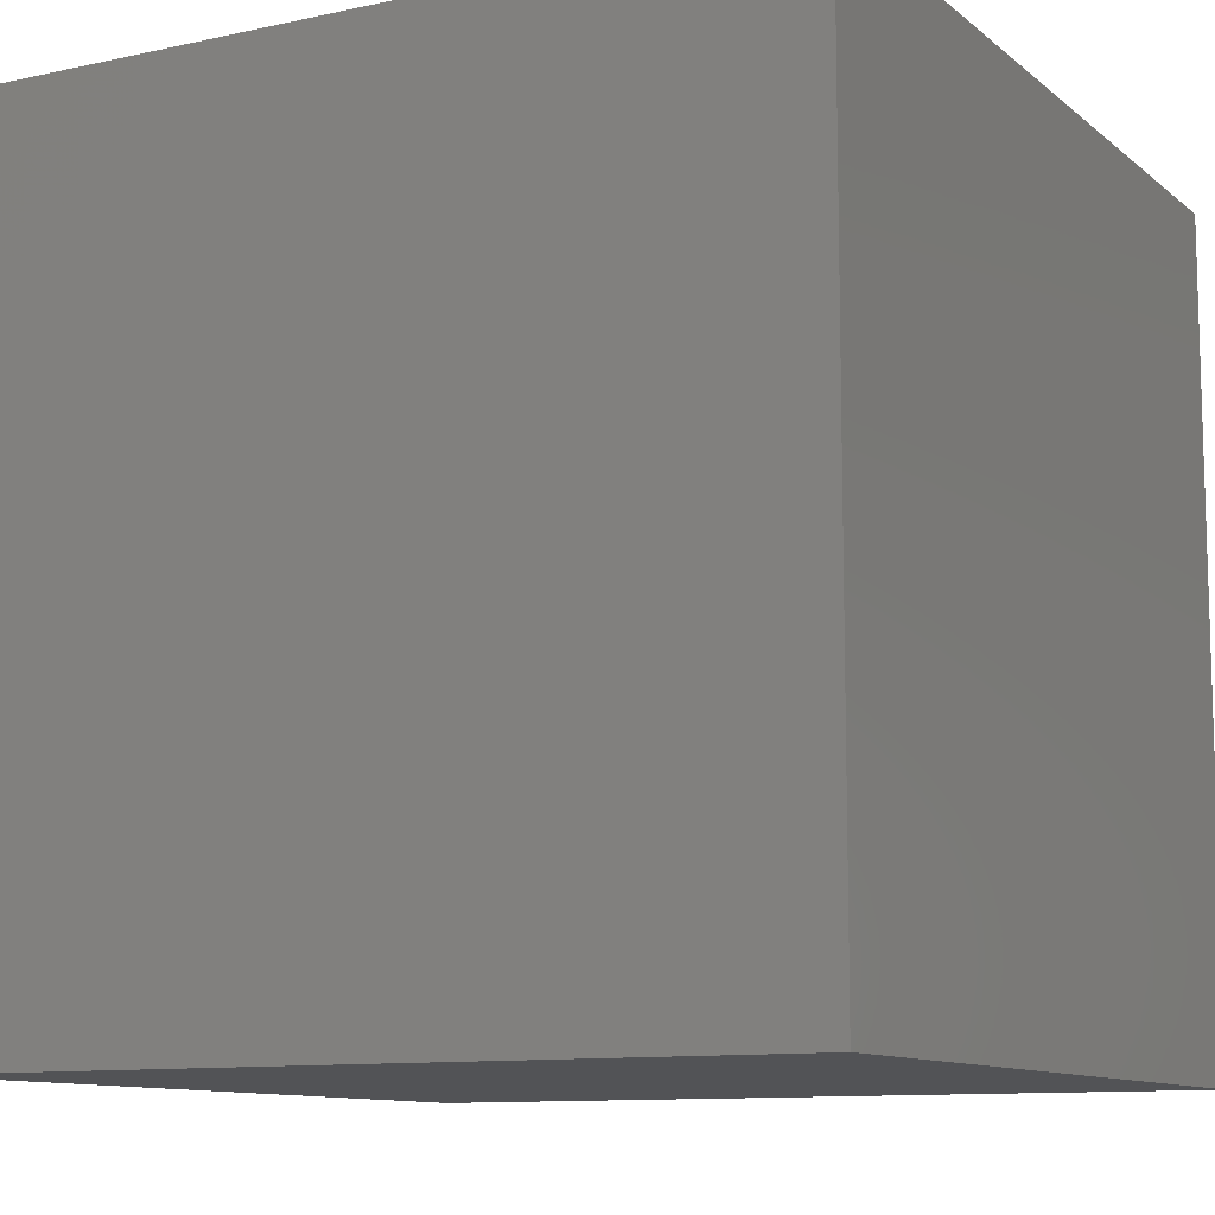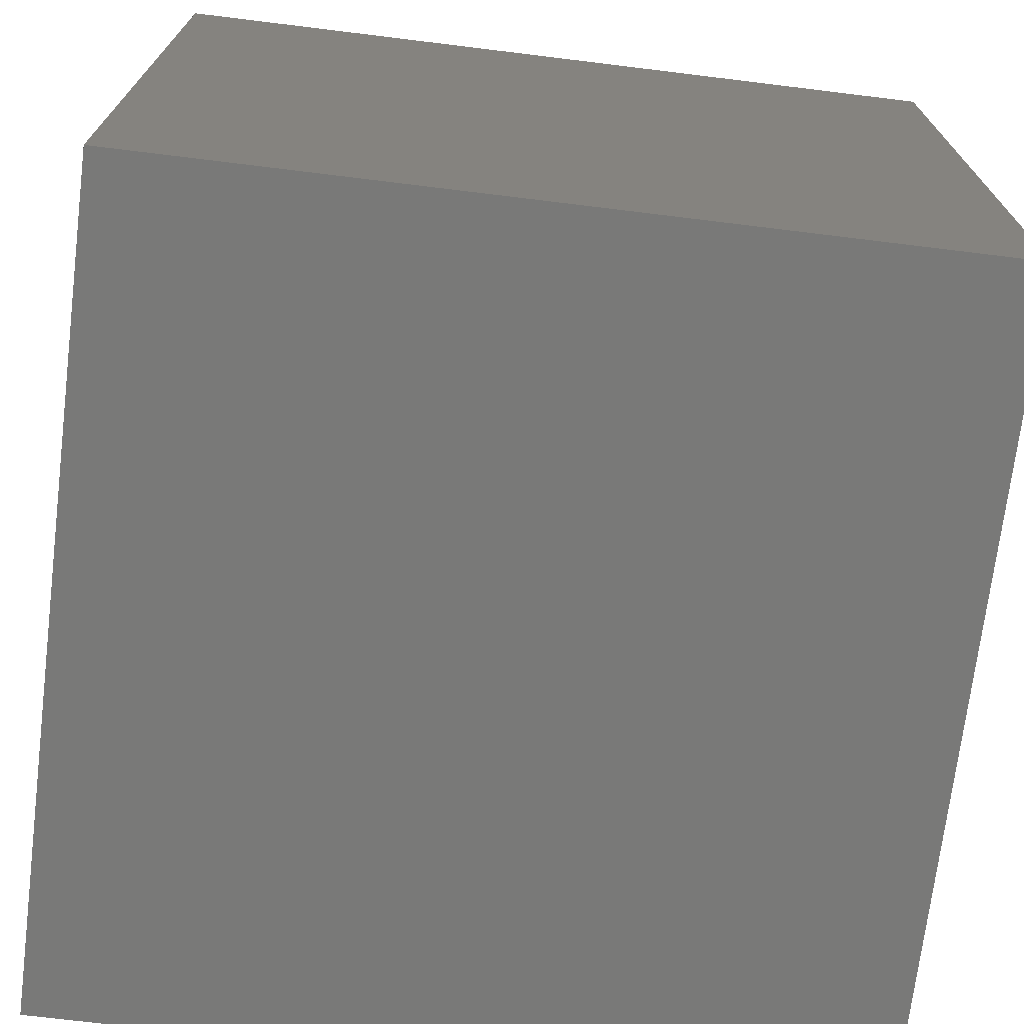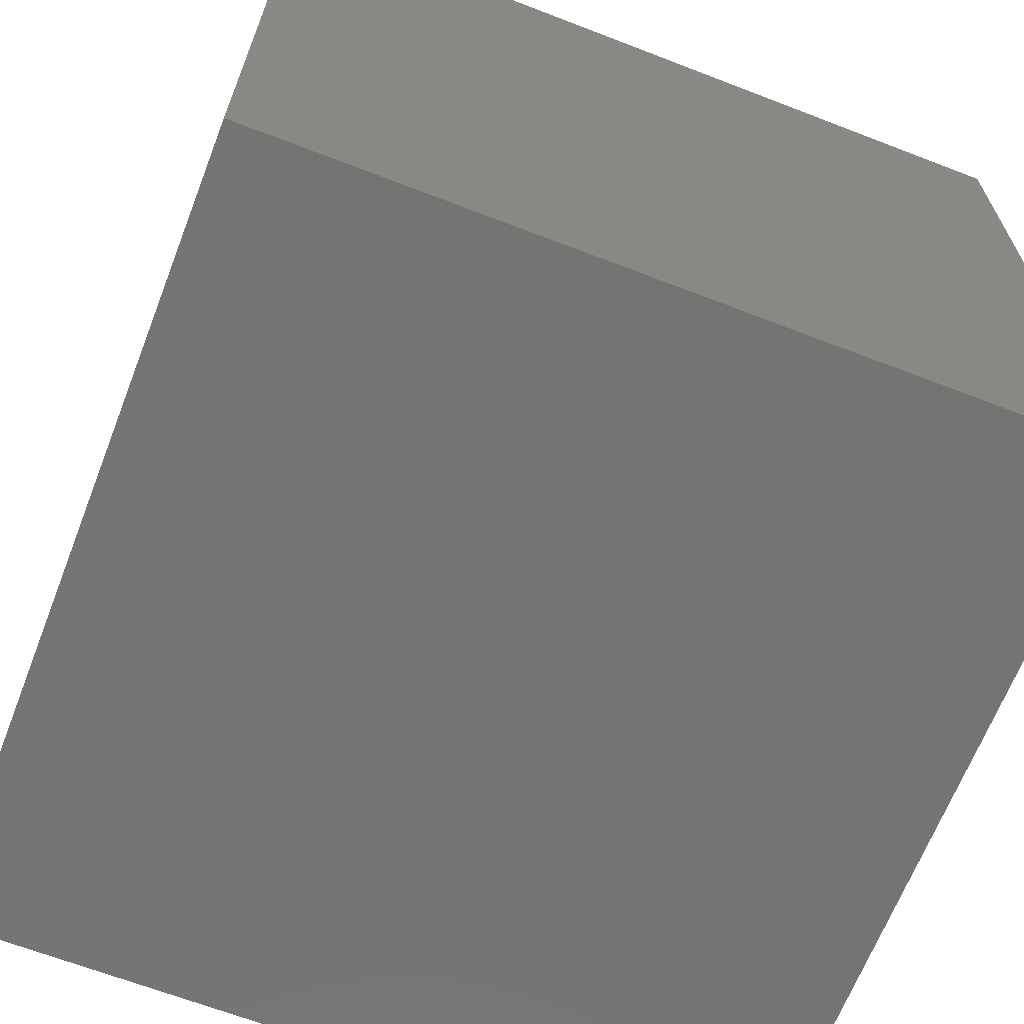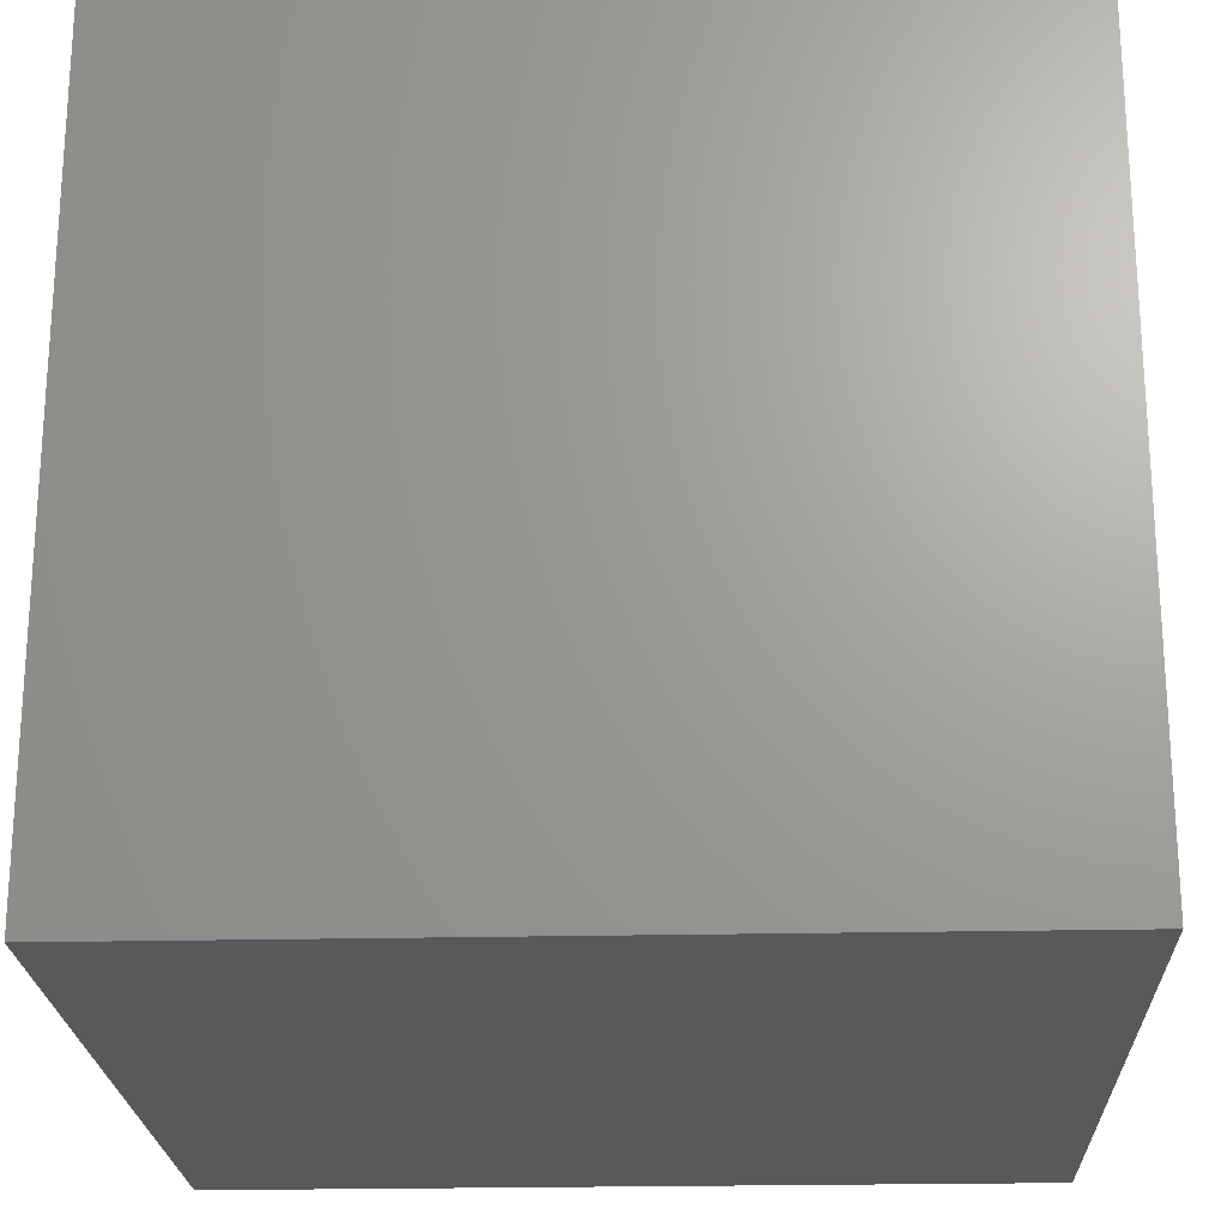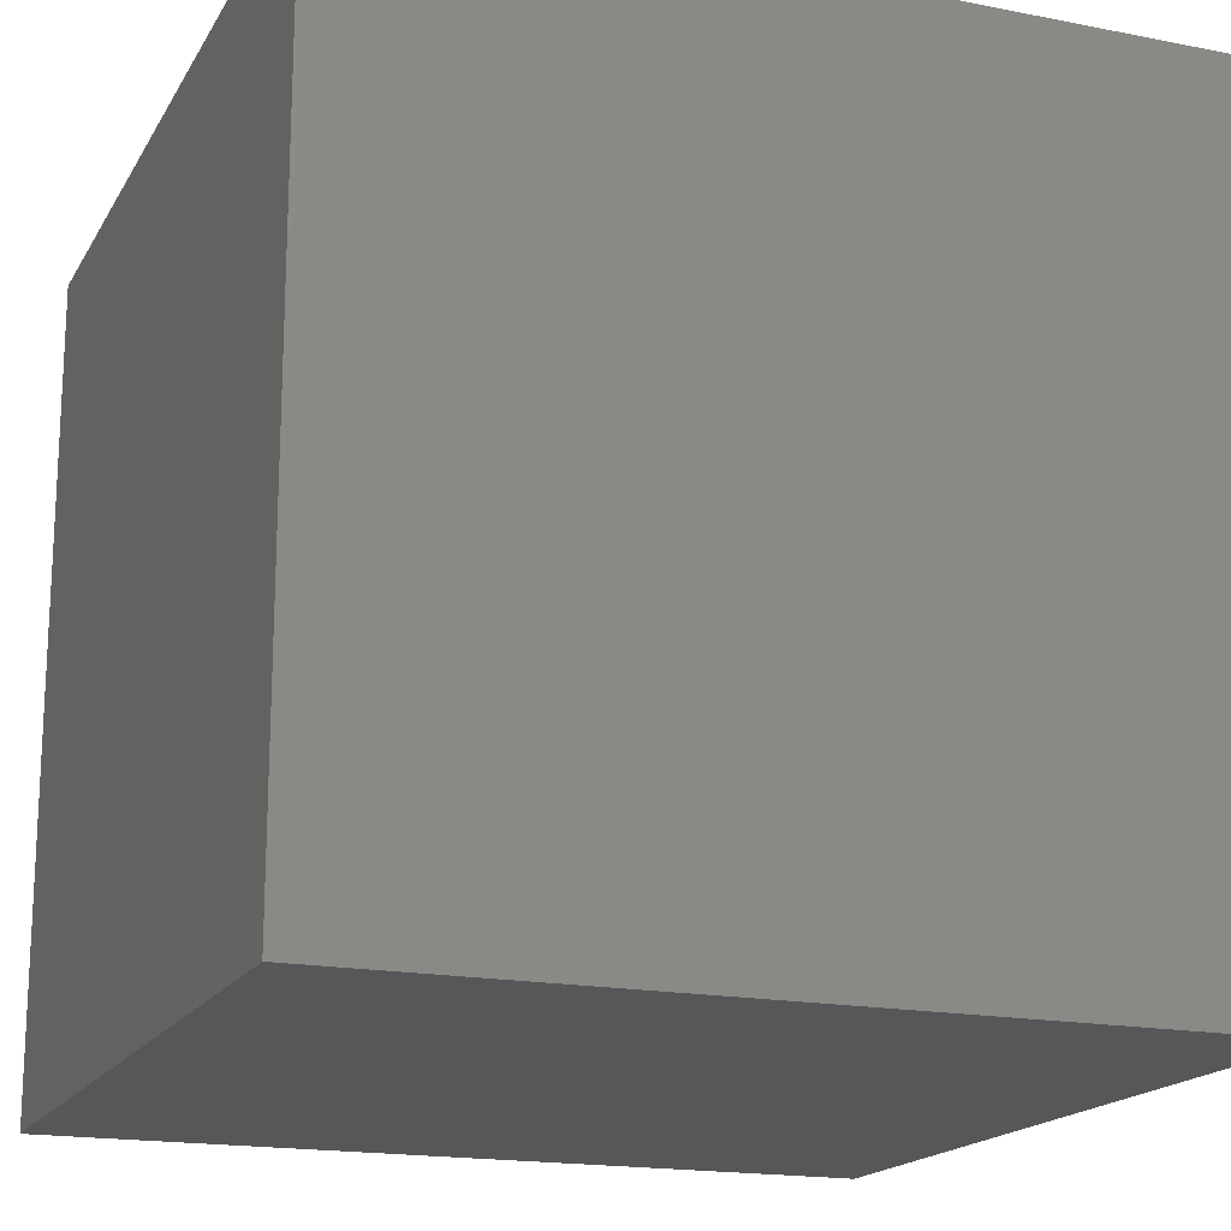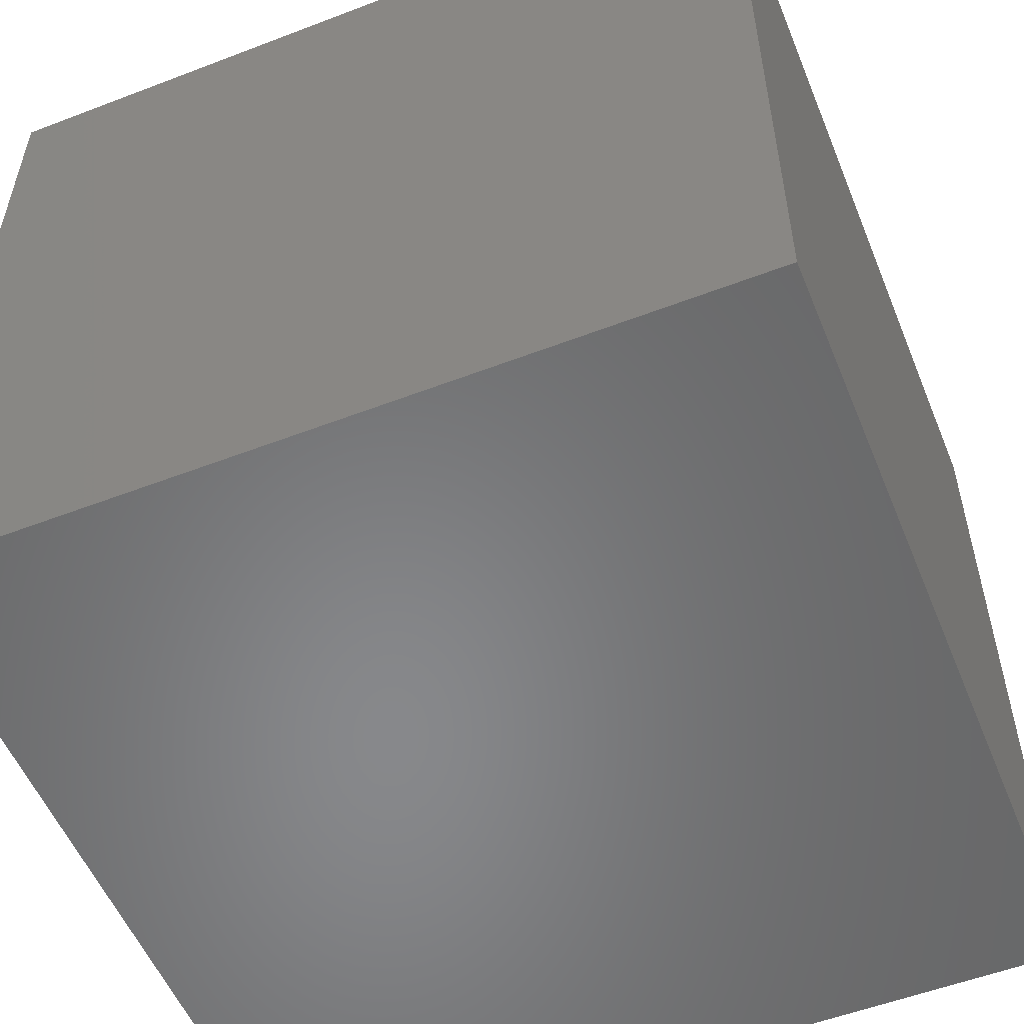
<metadata>
{"format":"stl","ext":"stl","renderer":"f3d","projection":"perspective","resolution":1024,"background":"white","views":[{"elev":-10.7,"azim":28.6,"up":"+Y"},{"elev":-71.8,"azim":-97.0,"up":"+Z"},{"elev":-66.2,"azim":-111.2,"up":"+Y"},{"elev":-22.3,"azim":-87.7,"up":"+Y"},{"elev":-17.7,"azim":158.8,"up":"+Y"},{"elev":-54.6,"azim":112.1,"up":"+Y"}]}
</metadata>
<code>
# stl→obj: 8 verts, 12 faces
v 0 0 0
v 1 1 0
v 1 0 0
v 0 1 0
v 0 1 1
v 0 0 1
v 1 1 1
v 1 0 1
f 1 2 3
f 1 4 2
f 1 5 4
f 1 6 5
f 4 7 2
f 4 5 7
f 3 2 7
f 3 7 8
f 1 3 8
f 1 8 6
f 6 8 7
f 6 7 5

</code>
